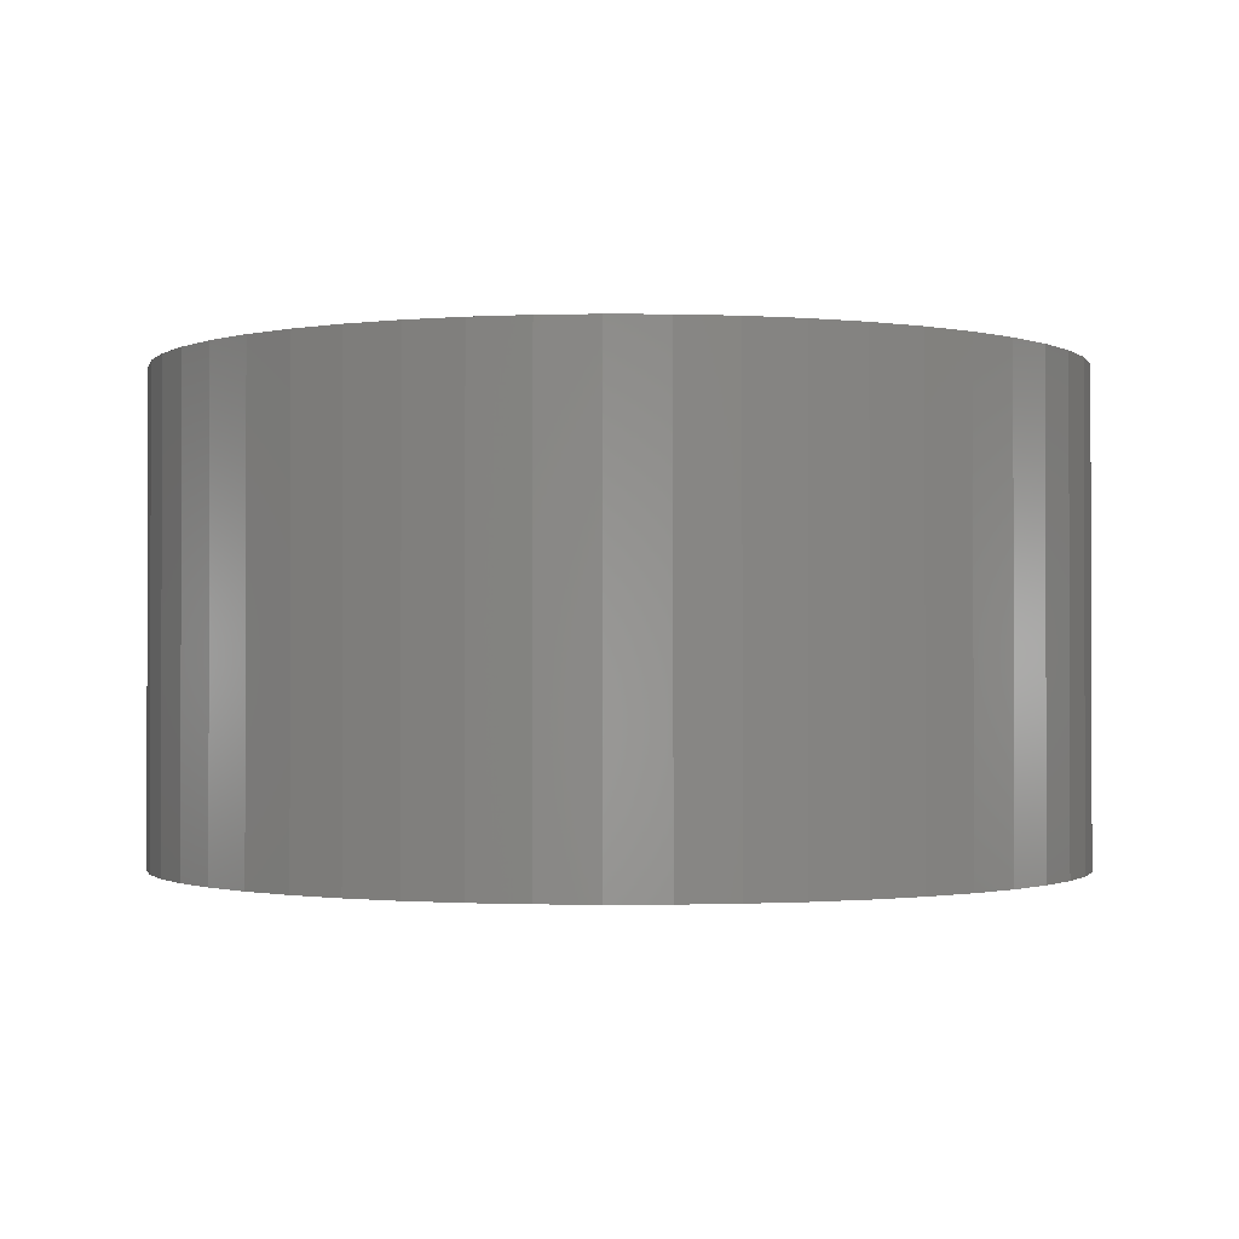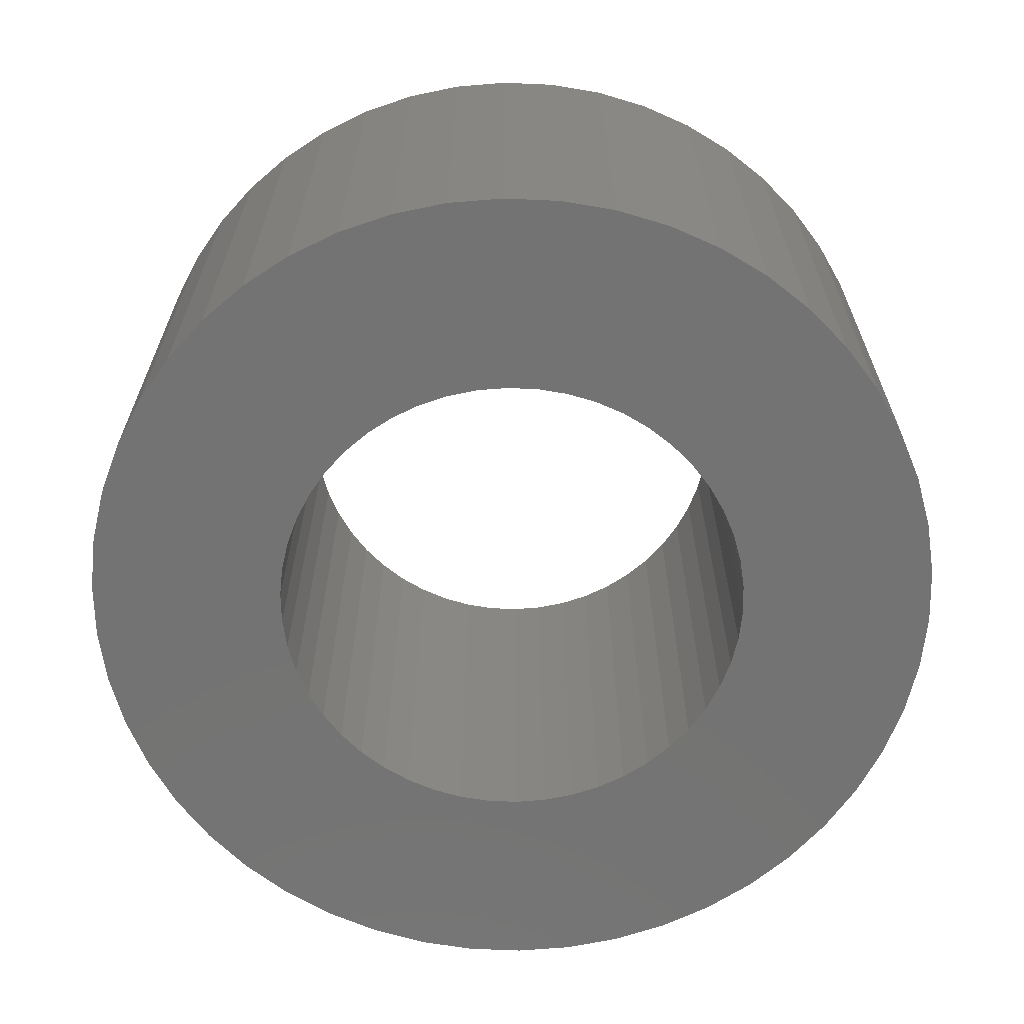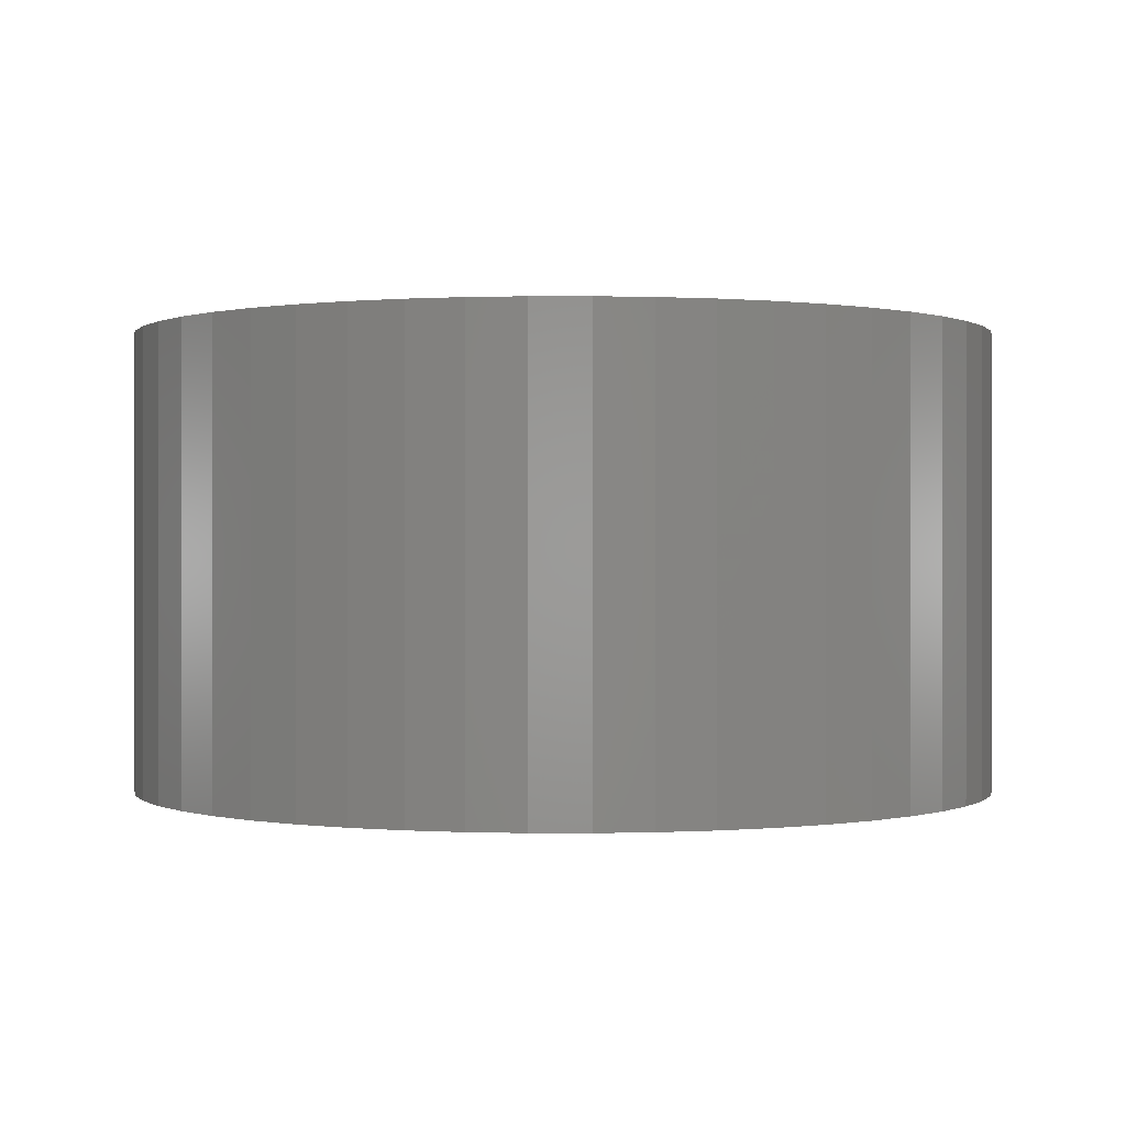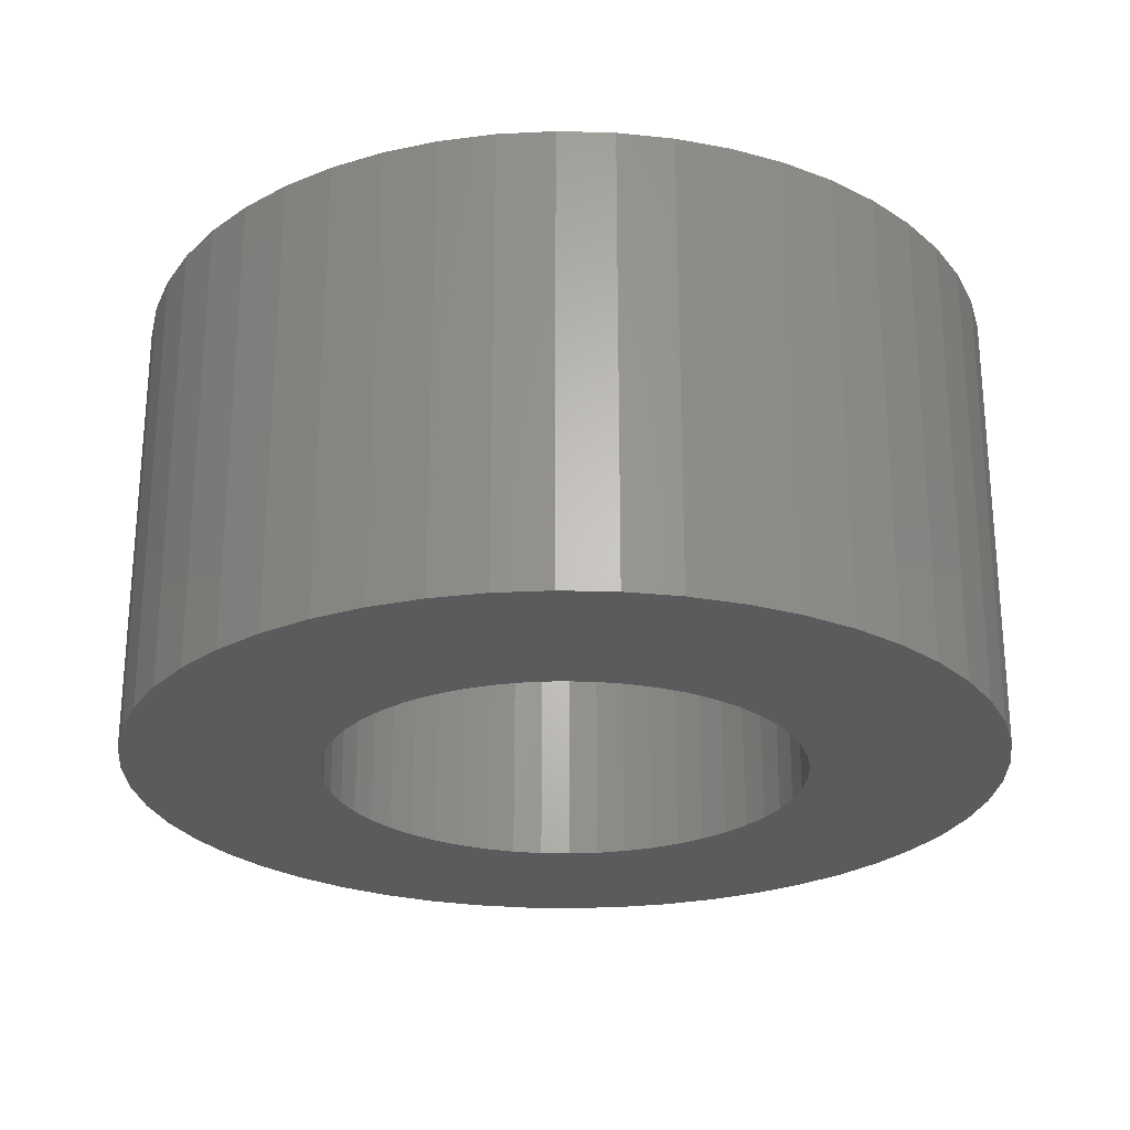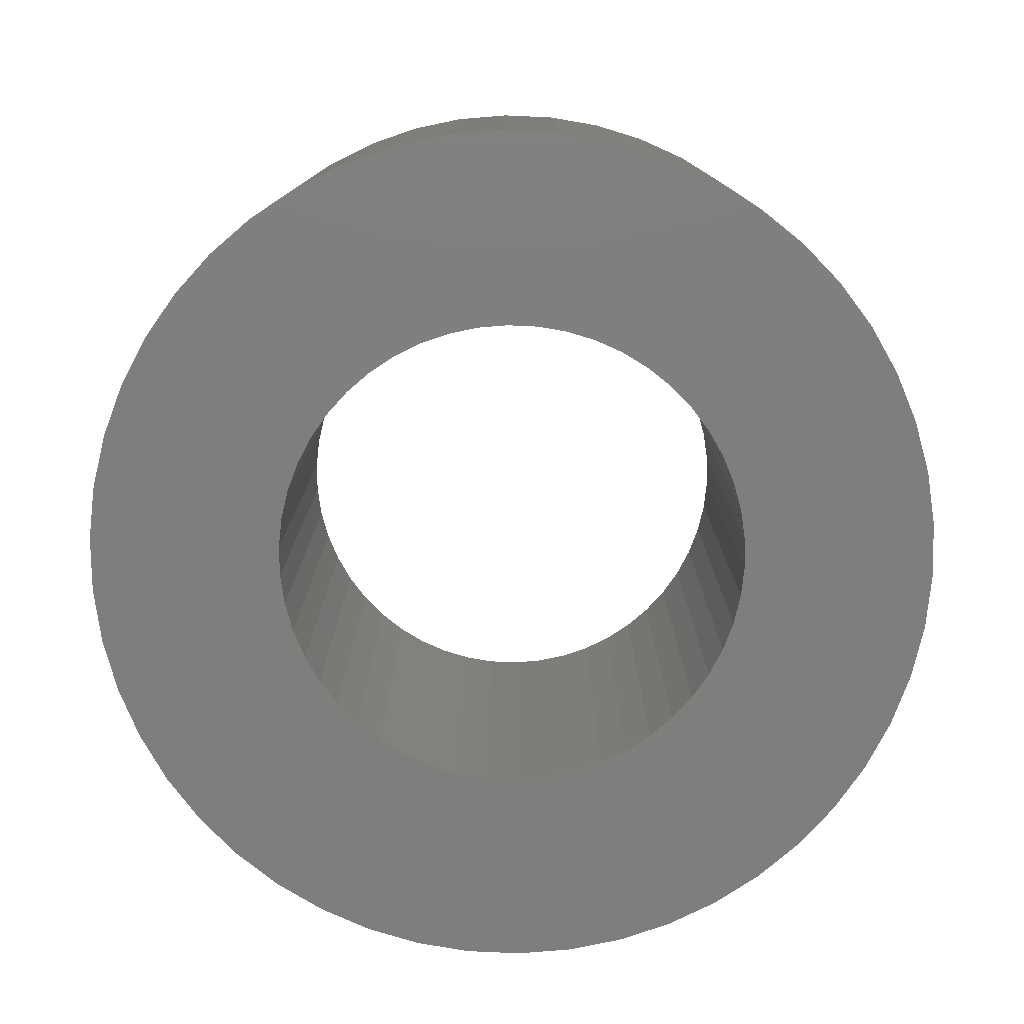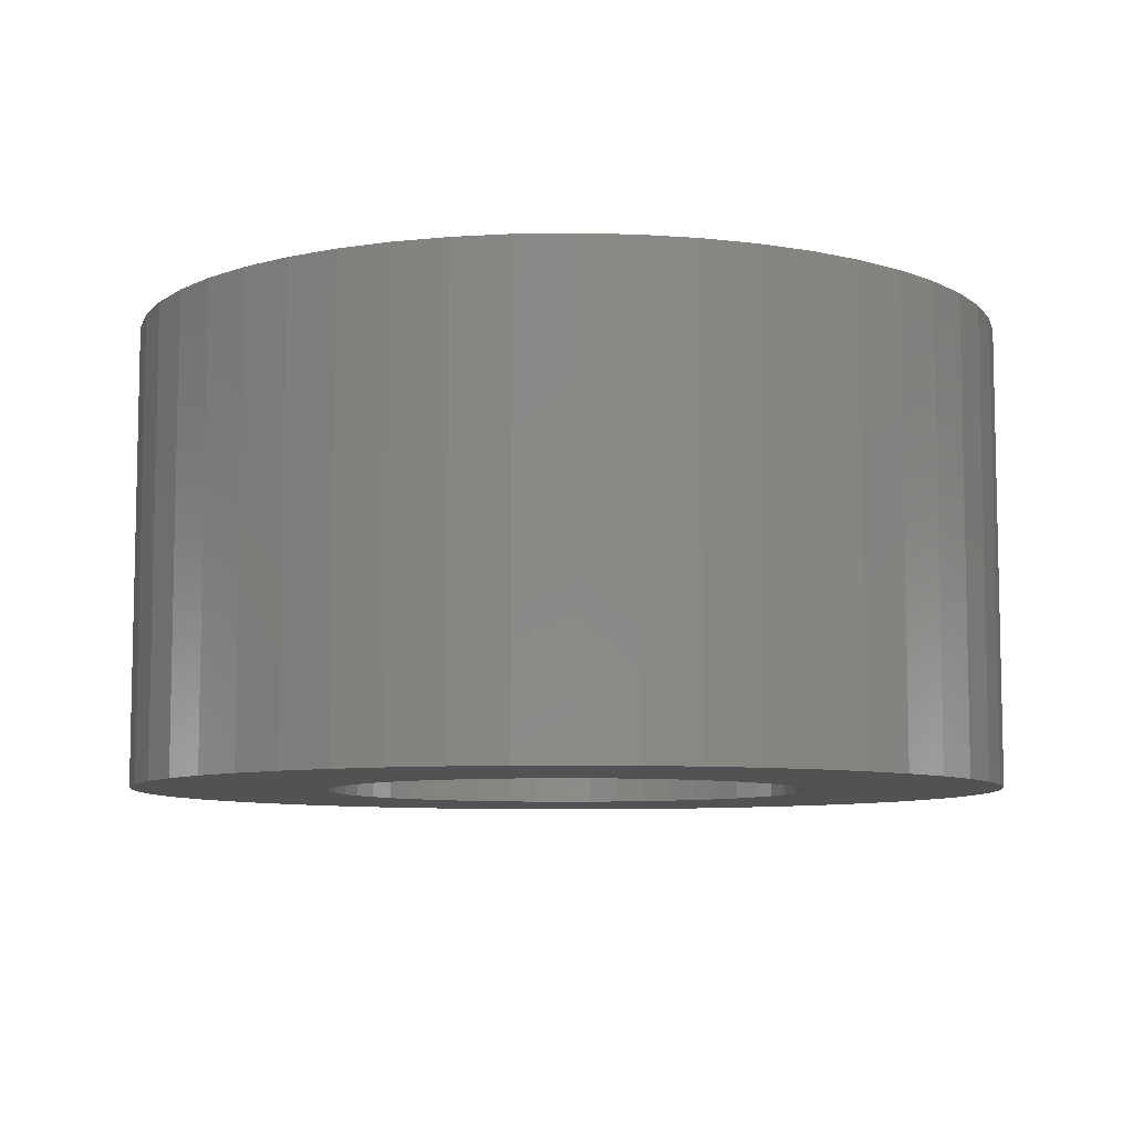
<metadata>
{"format":"stl","ext":"stl","renderer":"f3d","projection":"perspective","resolution":1024,"background":"white","views":[{"elev":-1.1,"azim":48.5,"up":"+Z"},{"elev":-65.4,"azim":127.1,"up":"+Z"},{"elev":0.2,"azim":-179.7,"up":"+Z"},{"elev":-25.3,"azim":-16.9,"up":"+Z"},{"elev":-78.2,"azim":-125.0,"up":"+Z"},{"elev":-8.0,"azim":117.8,"up":"+Z"}]}
</metadata>
<code>
# stl→obj: 200 verts, 400 faces
v 8.325 4.577 5
v 7.686 5.584 -5
v 7.686 5.584 5
v 8.325 4.577 -5
v 4.045 8.596 -5
v 2.936 9.035 5
v 4.045 8.596 5
v 2.936 9.035 -5
v -2.936 9.035 -5
v -4.045 8.596 5
v -2.936 9.035 5
v -4.045 8.596 -5
v -8.833 3.497 -5
v -8.325 4.577 5
v -8.325 4.577 -5
v -8.833 3.497 5
v 9.202 -2.363 5
v 9.425 -1.191 -5
v 9.425 -1.191 5
v 9.202 -2.363 -5
v 9.425 1.191 5
v 9.202 2.363 -5
v 9.202 2.363 5
v 9.425 1.191 -5
v 0.5965 9.481 -5
v -0.5965 9.481 5
v 0.5965 9.481 5
v -0.5965 9.481 -5
v 5.09 8.021 -5
v 5.09 8.021 5
v -9.425 1.191 -5
v -9.202 2.363 5
v -9.202 2.363 -5
v -9.425 1.191 5
v -7.686 5.584 -5
v -6.925 6.503 5
v -6.925 6.503 -5
v -7.686 5.584 5
v -1.78 9.332 -5
v -1.78 9.332 5
v -6.056 7.32 -5
v -6.056 7.32 5
v 9.5 0 5
v 9.5 0 -5
v 4.045 -8.596 -5
v 5.09 -8.021 5
v 4.045 -8.596 5
v 5.09 -8.021 -5
v 8.833 -3.497 5
v 8.833 -3.497 -5
v 6.925 6.503 -5
v 6.056 7.32 5
v 6.925 6.503 5
v 6.056 7.32 -5
v 1.78 9.332 5
v 1.78 9.332 -5
v -9.5 0 -5
v -9.5 0 5
v 5.25 0 5
v 5.209 0.658 5
v 5.085 1.306 5
v 8.833 3.497 5
v 5.209 -0.658 5
v 4.881 1.933 5
v 4.601 2.529 5
v 5.085 -1.306 5
v 4.247 3.086 5
v 3.827 3.594 5
v 4.881 -1.933 5
v 8.325 -4.577 5
v 3.346 4.045 5
v 2.813 4.433 5
v 2.235 4.75 5
v 1.622 4.993 5
v 0.9838 5.157 5
v 0.3296 5.24 5
v -0.3296 5.24 5
v -0.9838 5.157 5
v -1.622 4.993 5
v -2.235 4.75 5
v -2.813 4.433 5
v -5.09 8.021 5
v -3.346 4.045 5
v -3.827 3.594 5
v -4.247 3.086 5
v -4.601 2.529 5
v -4.881 1.933 5
v 4.601 -2.529 5
v 7.686 -5.584 5
v 4.247 -3.086 5
v 6.925 -6.503 5
v 3.827 -3.594 5
v 6.056 -7.32 5
v 3.346 -4.045 5
v 2.813 -4.433 5
v 2.235 -4.75 5
v 2.936 -9.035 5
v 1.622 -4.993 5
v 1.78 -9.332 5
v 0.9838 -5.157 5
v 0.5965 -9.481 5
v 0.3296 -5.24 5
v -0.3296 -5.24 5
v -0.5965 -9.481 5
v -0.9838 -5.157 5
v -1.78 -9.332 5
v -1.622 -4.993 5
v -2.936 -9.035 5
v -2.235 -4.75 5
v -4.045 -8.596 5
v -2.813 -4.433 5
v -5.09 -8.021 5
v -3.346 -4.045 5
v -6.056 -7.32 5
v -3.827 -3.594 5
v -6.925 -6.503 5
v -4.247 -3.086 5
v -7.686 -5.584 5
v -4.601 -2.529 5
v -8.325 -4.577 5
v -4.881 -1.933 5
v -8.833 -3.497 5
v -5.085 -1.306 5
v -9.202 -2.363 5
v -5.209 -0.658 5
v -9.425 -1.191 5
v -5.25 0 5
v -5.085 1.306 5
v -5.209 0.658 5
v -5.09 8.021 -5
v -0.5965 -9.481 -5
v 0.5965 -9.481 -5
v -8.833 -3.497 -5
v -9.202 -2.363 -5
v -8.325 -4.577 -5
v 1.78 -9.332 -5
v 8.833 3.497 -5
v 7.686 -5.584 -5
v 6.925 -6.503 -5
v 8.325 -4.577 -5
v 5.25 0 -5
v 5.209 -0.658 -5
v 5.085 -1.306 -5
v 5.209 0.658 -5
v 4.881 -1.933 -5
v 4.601 -2.529 -5
v 5.085 1.306 -5
v 4.247 -3.086 -5
v 3.827 -3.594 -5
v 6.056 -7.32 -5
v 4.881 1.933 -5
v 3.346 -4.045 -5
v 2.813 -4.433 -5
v 2.235 -4.75 -5
v 2.936 -9.035 -5
v 1.622 -4.993 -5
v 0.9838 -5.157 -5
v 0.3296 -5.24 -5
v -0.3296 -5.24 -5
v -0.9838 -5.157 -5
v -1.78 -9.332 -5
v -1.622 -4.993 -5
v -2.936 -9.035 -5
v -2.235 -4.75 -5
v -4.045 -8.596 -5
v -2.813 -4.433 -5
v -5.09 -8.021 -5
v -3.346 -4.045 -5
v -6.056 -7.32 -5
v -3.827 -3.594 -5
v -6.925 -6.503 -5
v -4.247 -3.086 -5
v -7.686 -5.584 -5
v -4.601 -2.529 -5
v -4.881 -1.933 -5
v 4.601 2.529 -5
v 4.247 3.086 -5
v 3.827 3.594 -5
v 3.346 4.045 -5
v 2.813 4.433 -5
v 2.235 4.75 -5
v 1.622 4.993 -5
v 0.9838 5.157 -5
v 0.3296 5.24 -5
v -0.3296 5.24 -5
v -0.9838 5.157 -5
v -1.622 4.993 -5
v -2.235 4.75 -5
v -2.813 4.433 -5
v -3.346 4.045 -5
v -3.827 3.594 -5
v -4.247 3.086 -5
v -4.601 2.529 -5
v -4.881 1.933 -5
v -5.085 1.306 -5
v -5.209 0.658 -5
v -5.25 0 -5
v -5.085 -1.306 -5
v -5.209 -0.658 -5
v -9.425 -1.191 -5
f 1 2 3
f 2 1 4
f 5 6 7
f 6 5 8
f 9 10 11
f 10 9 12
f 13 14 15
f 14 13 16
f 17 18 19
f 18 17 20
f 21 22 23
f 22 21 24
f 25 26 27
f 26 25 28
f 29 7 30
f 7 29 5
f 31 32 33
f 32 31 34
f 35 36 37
f 36 35 38
f 39 11 40
f 11 39 9
f 41 36 42
f 36 41 37
f 43 24 21
f 24 43 44
f 45 46 47
f 46 45 48
f 49 20 17
f 20 49 50
f 51 52 53
f 52 51 54
f 8 55 6
f 55 8 56
f 56 27 55
f 27 56 25
f 54 30 52
f 30 54 29
f 57 34 31
f 34 57 58
f 59 43 21
f 60 21 23
f 43 59 19
f 61 23 62
f 63 19 59
f 64 62 1
f 19 63 17
f 65 1 3
f 66 17 63
f 67 3 53
f 17 66 49
f 68 53 52
f 69 49 66
f 49 69 70
f 21 60 59
f 71 52 30
f 23 61 60
f 62 64 61
f 1 65 64
f 3 67 65
f 72 30 7
f 53 68 67
f 52 71 68
f 73 7 6
f 30 72 71
f 7 73 72
f 74 6 55
f 6 74 73
f 55 75 74
f 27 75 55
f 27 76 75
f 27 77 76
f 26 77 27
f 26 78 77
f 40 78 26
f 78 40 79
f 11 79 40
f 79 11 80
f 10 80 11
f 80 10 81
f 82 81 10
f 81 82 83
f 42 83 82
f 83 42 84
f 36 84 42
f 84 36 85
f 38 85 36
f 85 38 86
f 14 86 38
f 86 14 87
f 88 70 69
f 70 88 89
f 90 89 88
f 89 90 91
f 92 91 90
f 91 92 93
f 94 93 92
f 93 94 46
f 95 46 94
f 46 95 47
f 96 47 95
f 47 96 97
f 98 97 96
f 97 98 99
f 100 99 98
f 100 101 99
f 102 101 100
f 103 101 102
f 103 104 101
f 105 104 103
f 106 105 107
f 105 106 104
f 108 107 109
f 110 109 111
f 107 108 106
f 112 111 113
f 114 113 115
f 109 110 108
f 116 115 117
f 118 117 119
f 120 119 121
f 122 121 123
f 111 112 110
f 124 123 125
f 126 125 127
f 16 87 14
f 113 114 112
f 87 16 128
f 115 116 114
f 32 128 16
f 117 118 116
f 128 32 129
f 119 120 118
f 34 129 32
f 121 122 120
f 129 34 127
f 123 124 122
f 58 127 34
f 125 126 124
f 127 58 126
f 33 16 13
f 16 33 32
f 15 38 35
f 38 15 14
f 28 40 26
f 40 28 39
f 130 42 82
f 42 130 41
f 12 82 10
f 82 12 130
f 131 101 104
f 101 131 132
f 133 124 134
f 124 133 122
f 135 122 133
f 122 135 120
f 132 99 101
f 99 132 136
f 62 4 1
f 4 62 137
f 23 137 62
f 137 23 22
f 3 51 53
f 51 3 2
f 19 44 43
f 44 19 18
f 91 138 89
f 138 91 139
f 89 140 70
f 140 89 138
f 70 50 49
f 50 70 140
f 141 44 18
f 142 18 20
f 44 141 24
f 143 20 50
f 144 24 141
f 145 50 140
f 24 144 22
f 146 140 138
f 147 22 144
f 148 138 139
f 22 147 137
f 149 139 150
f 151 137 147
f 137 151 4
f 18 142 141
f 152 150 48
f 20 143 142
f 50 145 143
f 140 146 145
f 138 148 146
f 153 48 45
f 139 149 148
f 150 152 149
f 154 45 155
f 48 153 152
f 45 154 153
f 156 155 136
f 155 156 154
f 136 157 156
f 132 157 136
f 132 158 157
f 132 159 158
f 131 159 132
f 131 160 159
f 161 160 131
f 160 161 162
f 163 162 161
f 162 163 164
f 165 164 163
f 164 165 166
f 167 166 165
f 166 167 168
f 169 168 167
f 168 169 170
f 171 170 169
f 170 171 172
f 173 172 171
f 172 173 174
f 135 174 173
f 174 135 175
f 176 4 151
f 4 176 2
f 177 2 176
f 2 177 51
f 178 51 177
f 51 178 54
f 179 54 178
f 54 179 29
f 180 29 179
f 29 180 5
f 181 5 180
f 5 181 8
f 182 8 181
f 8 182 56
f 183 56 182
f 183 25 56
f 184 25 183
f 185 25 184
f 185 28 25
f 186 28 185
f 39 186 187
f 186 39 28
f 9 187 188
f 12 188 189
f 187 9 39
f 130 189 190
f 41 190 191
f 188 12 9
f 37 191 192
f 35 192 193
f 15 193 194
f 13 194 195
f 189 130 12
f 33 195 196
f 31 196 197
f 133 175 135
f 190 41 130
f 175 133 198
f 191 37 41
f 134 198 133
f 192 35 37
f 198 134 199
f 193 15 35
f 200 199 134
f 194 13 15
f 199 200 197
f 195 33 13
f 57 197 200
f 196 31 33
f 197 57 31
f 155 47 97
f 47 155 45
f 136 97 99
f 97 136 155
f 150 91 93
f 91 150 139
f 165 108 110
f 108 165 163
f 163 106 108
f 106 163 161
f 161 104 106
f 104 161 131
f 171 118 173
f 118 171 116
f 171 114 116
f 114 171 169
f 134 126 200
f 126 134 124
f 200 58 57
f 58 200 126
f 48 93 46
f 93 48 150
f 173 120 135
f 120 173 118
f 167 110 112
f 110 167 165
f 169 112 114
f 112 169 167
f 176 67 177
f 67 176 65
f 182 73 74
f 73 182 181
f 188 79 80
f 79 188 187
f 87 193 86
f 193 87 194
f 142 59 141
f 59 142 63
f 154 98 96
f 98 154 156
f 179 68 71
f 68 179 178
f 185 76 77
f 76 185 184
f 127 196 129
f 196 127 197
f 129 195 128
f 195 129 196
f 85 191 84
f 191 85 192
f 189 80 81
f 80 189 188
f 190 81 83
f 81 190 189
f 141 60 144
f 60 141 59
f 153 96 95
f 96 153 154
f 146 69 145
f 69 146 88
f 159 105 103
f 105 159 160
f 156 100 98
f 100 156 157
f 177 68 178
f 68 177 67
f 183 74 75
f 74 183 182
f 184 75 76
f 75 184 183
f 180 71 72
f 71 180 179
f 181 72 73
f 72 181 180
f 128 194 87
f 194 128 195
f 86 192 85
f 192 86 193
f 186 77 78
f 77 186 185
f 187 78 79
f 78 187 186
f 191 83 84
f 83 191 190
f 143 63 142
f 63 143 66
f 149 90 148
f 90 149 92
f 148 88 146
f 88 148 90
f 125 197 127
f 197 125 199
f 123 199 125
f 199 123 198
f 119 175 121
f 175 119 174
f 157 102 100
f 102 157 158
f 151 65 176
f 65 151 64
f 147 64 151
f 64 147 61
f 144 61 147
f 61 144 60
f 164 111 109
f 111 164 166
f 121 198 123
f 198 121 175
f 152 95 94
f 95 152 153
f 149 94 92
f 94 149 152
f 145 66 143
f 66 145 69
f 168 115 113
f 115 168 170
f 158 103 102
f 103 158 159
f 162 109 107
f 109 162 164
f 115 172 117
f 172 115 170
f 117 174 119
f 174 117 172
f 160 107 105
f 107 160 162
f 166 113 111
f 113 166 168

</code>
